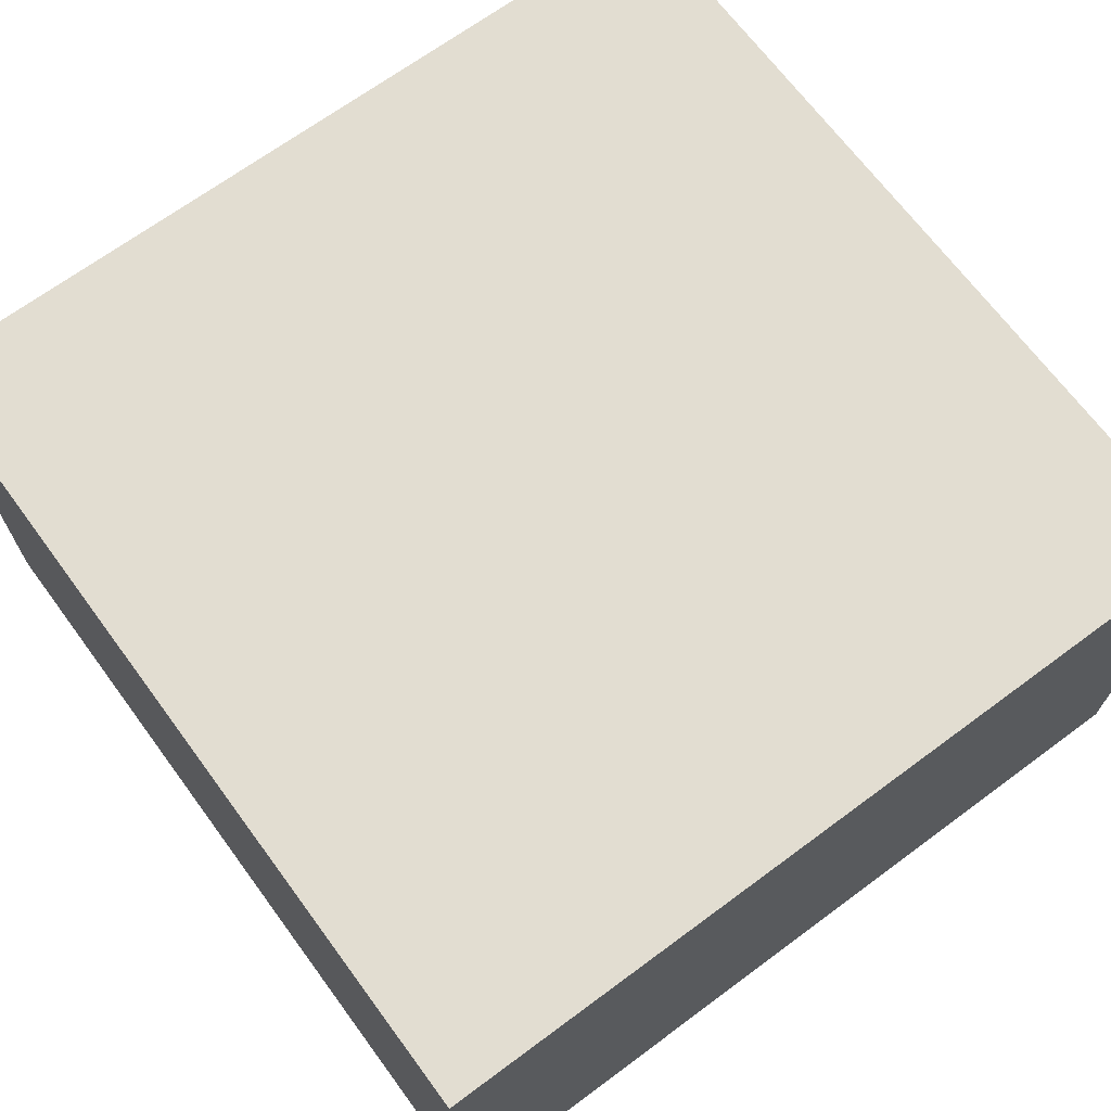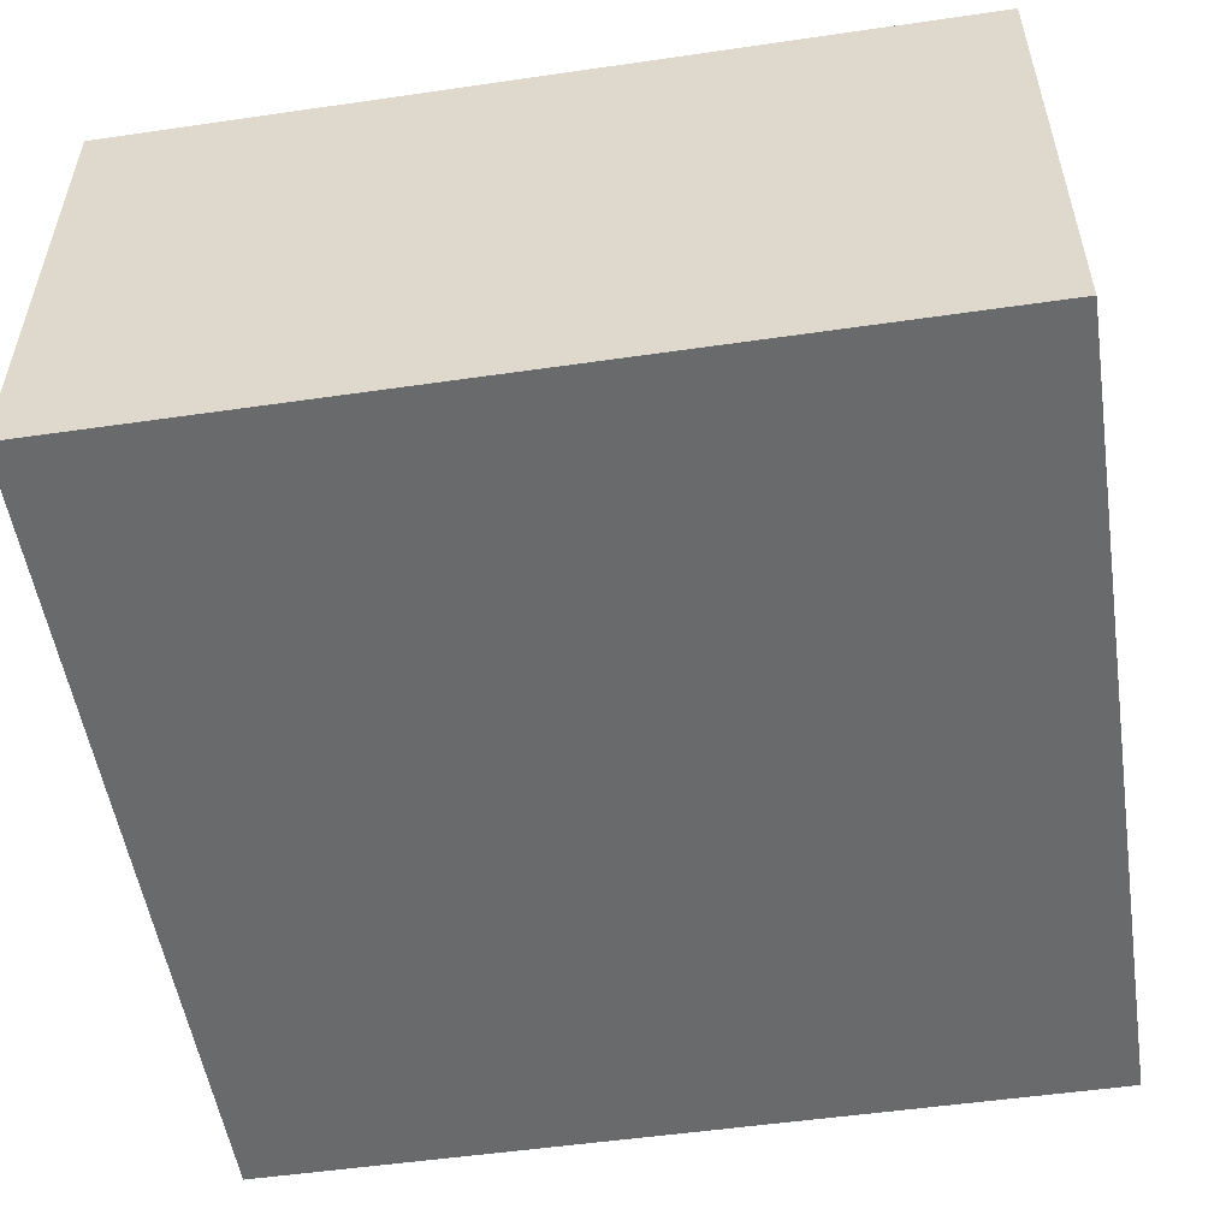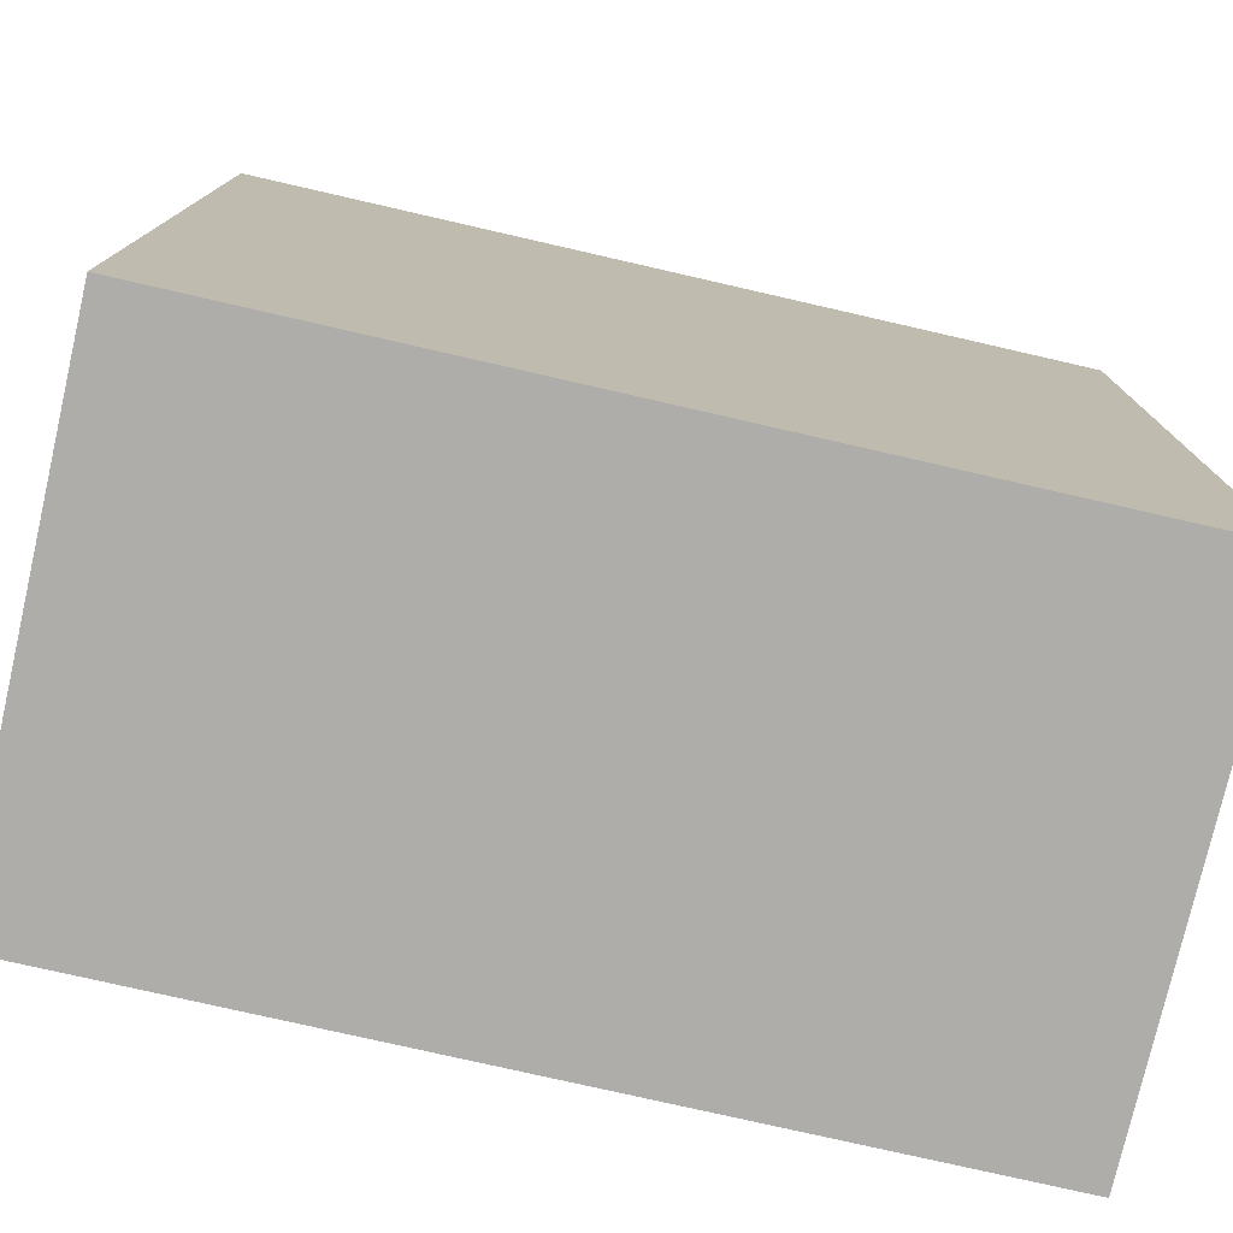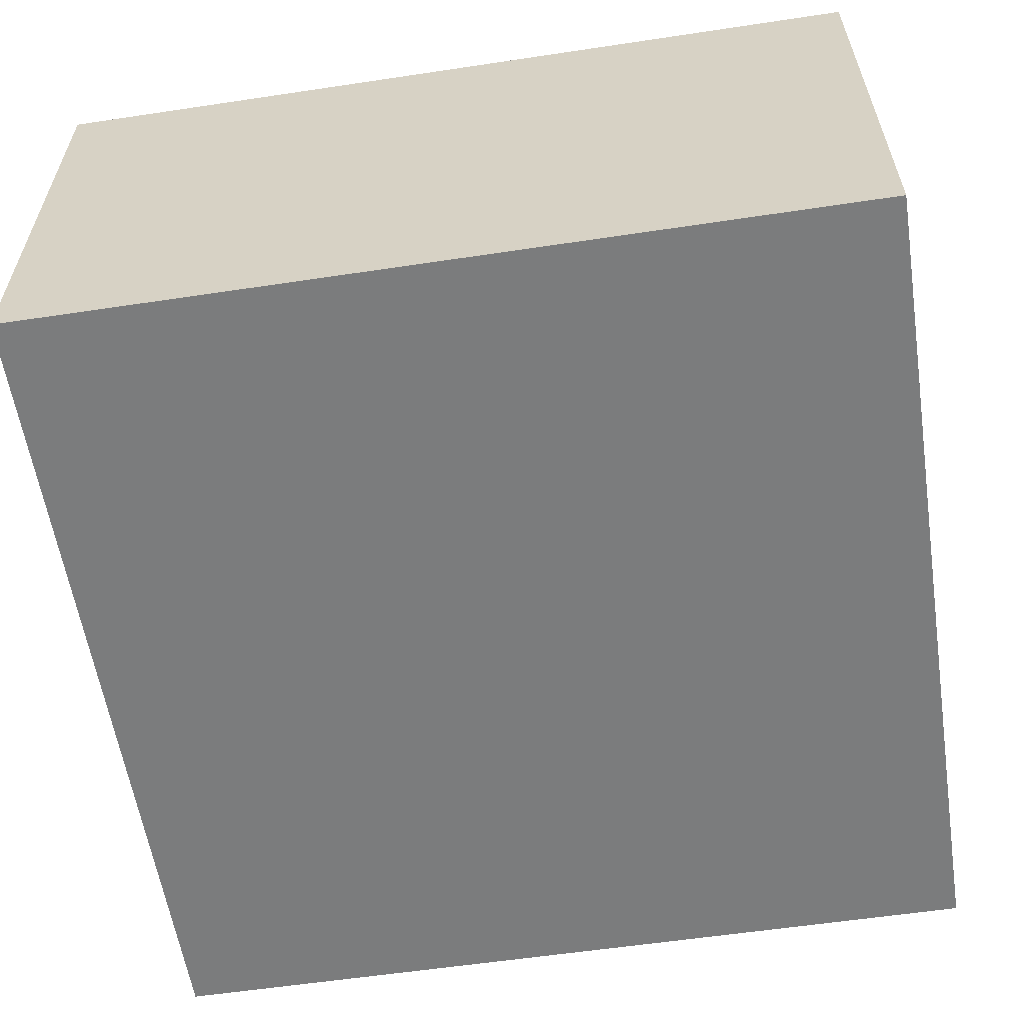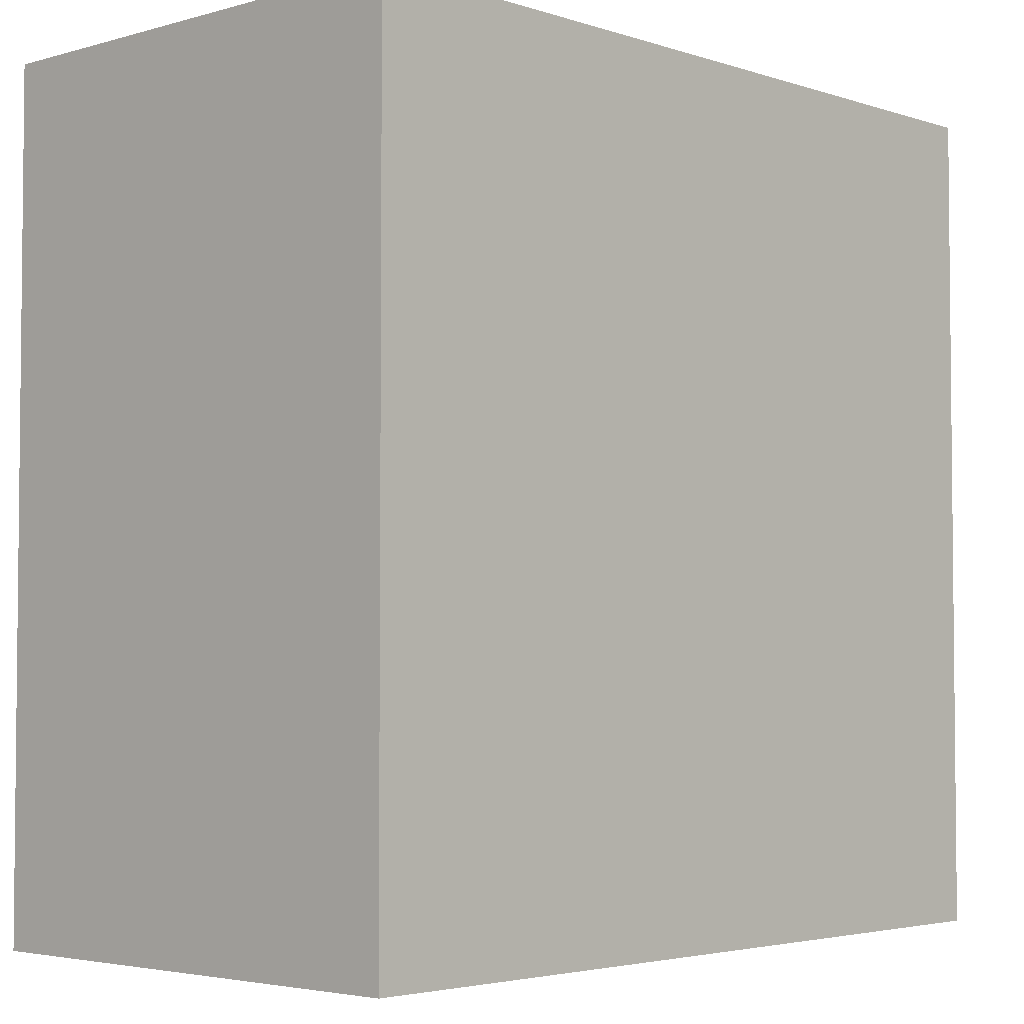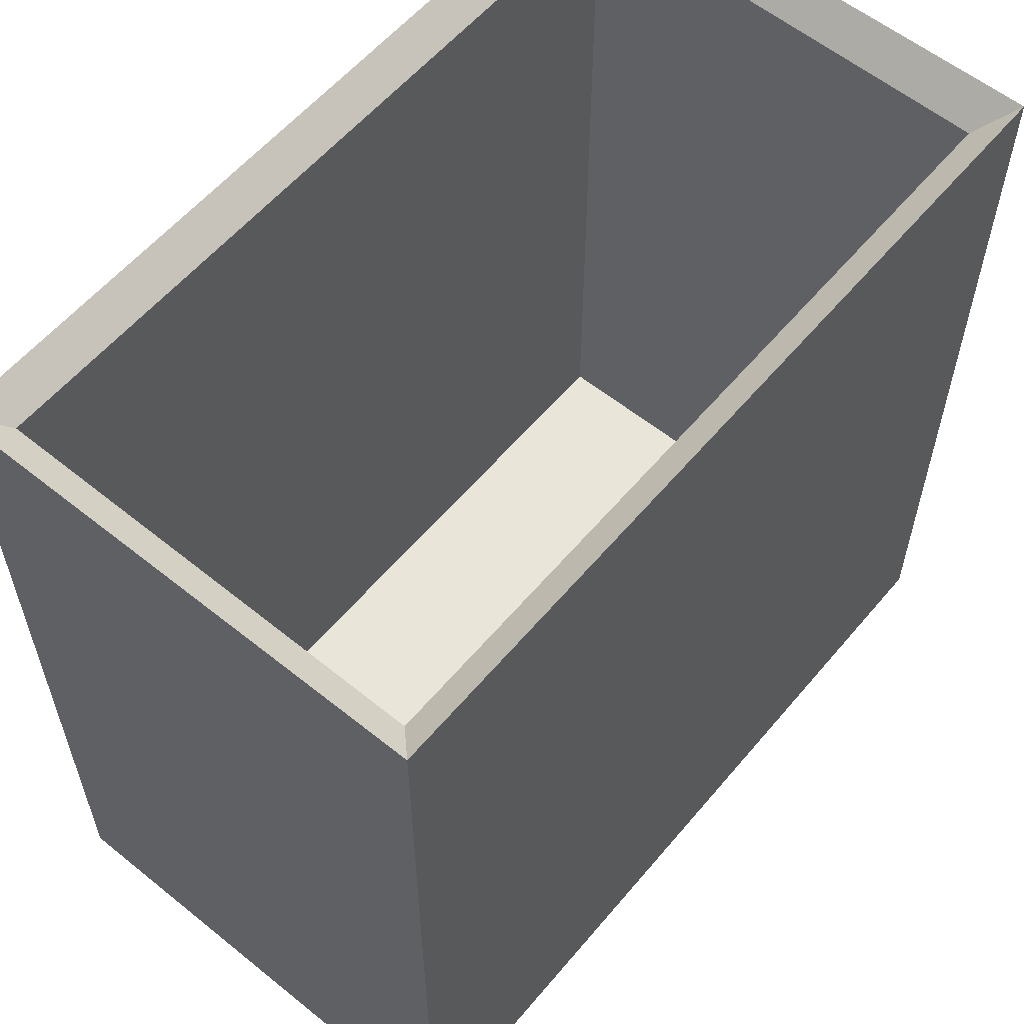
<metadata>
{"format":"obj","ext":"obj","renderer":"f3d","projection":"perspective","resolution":1024,"background":"white","views":[{"elev":68.6,"azim":143.5,"up":"+Y"},{"elev":-52.9,"azim":98.8,"up":"+Y"},{"elev":-77.1,"azim":167.1,"up":"+Z"},{"elev":-58.7,"azim":-81.2,"up":"+Y"},{"elev":-3.6,"azim":-47.0,"up":"+Z"},{"elev":58.3,"azim":-50.3,"up":"+Z"}]}
</metadata>
<code>
g default
v -6.429 0.2575 5.009
v 7.154 0.2575 5.009
v -6.429 7.743 5.125
v 7.154 7.743 5.125
v -6.429 7.743 -8.573
v 7.154 7.743 -8.573
v -6.429 0.2575 -8.573
v 7.154 0.2575 -8.573
v -6.985 -0.2989 5.566
v 7.71 -0.2989 5.566
v 7.71 8.299 5.566
v -6.985 8.299 5.566
v 7.71 8.299 -9.13
v -6.985 8.299 -9.13
v 7.71 -0.2989 -9.13
v -6.985 -0.2989 -9.13
g pCube1
f 12 11 13 14
f 14 13 15 16
f 16 15 10 9
f 10 15 13 11
f 16 9 12 14
f 3 5 6 4
f 5 7 8 6
f 7 1 2 8
f 2 4 6 8
f 7 5 3 1
f 3 4 11 12
f 2 1 9 10
f 4 2 10 11
f 1 3 12 9

</code>
